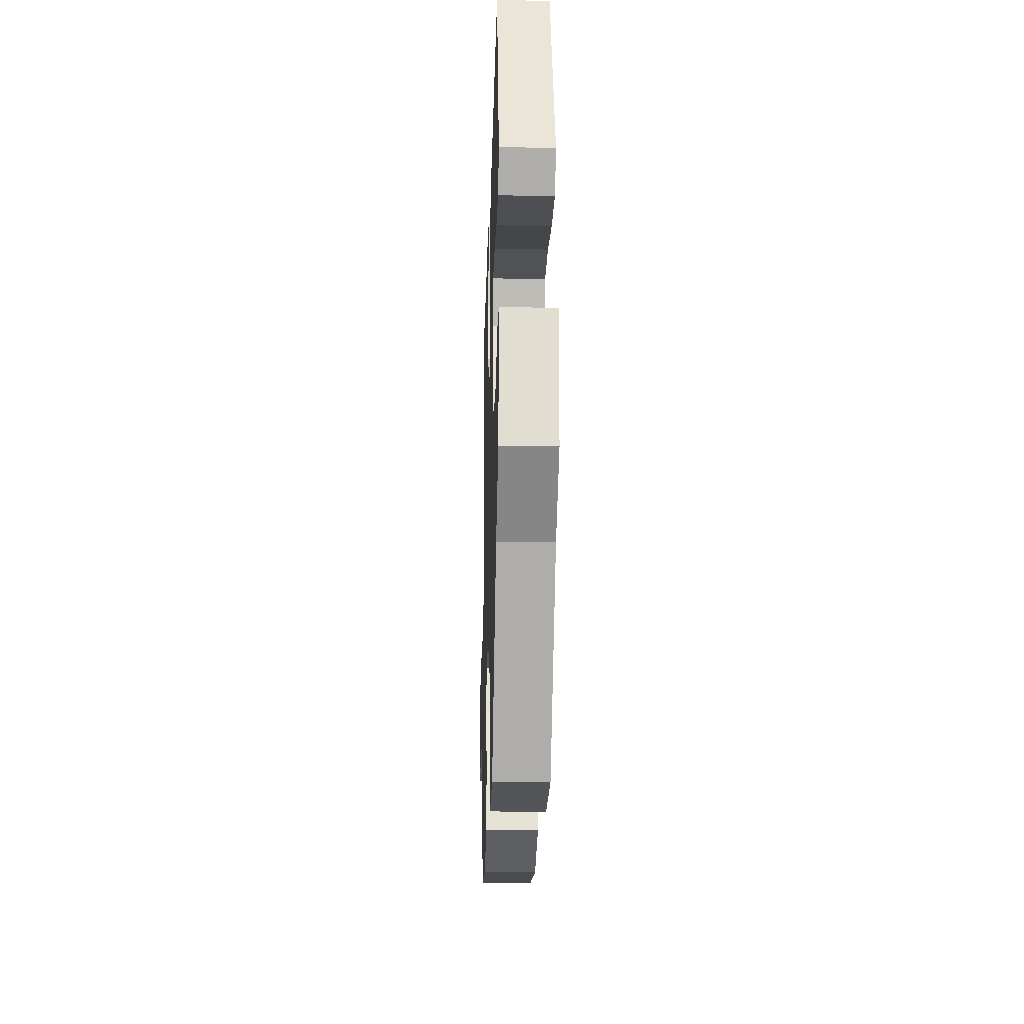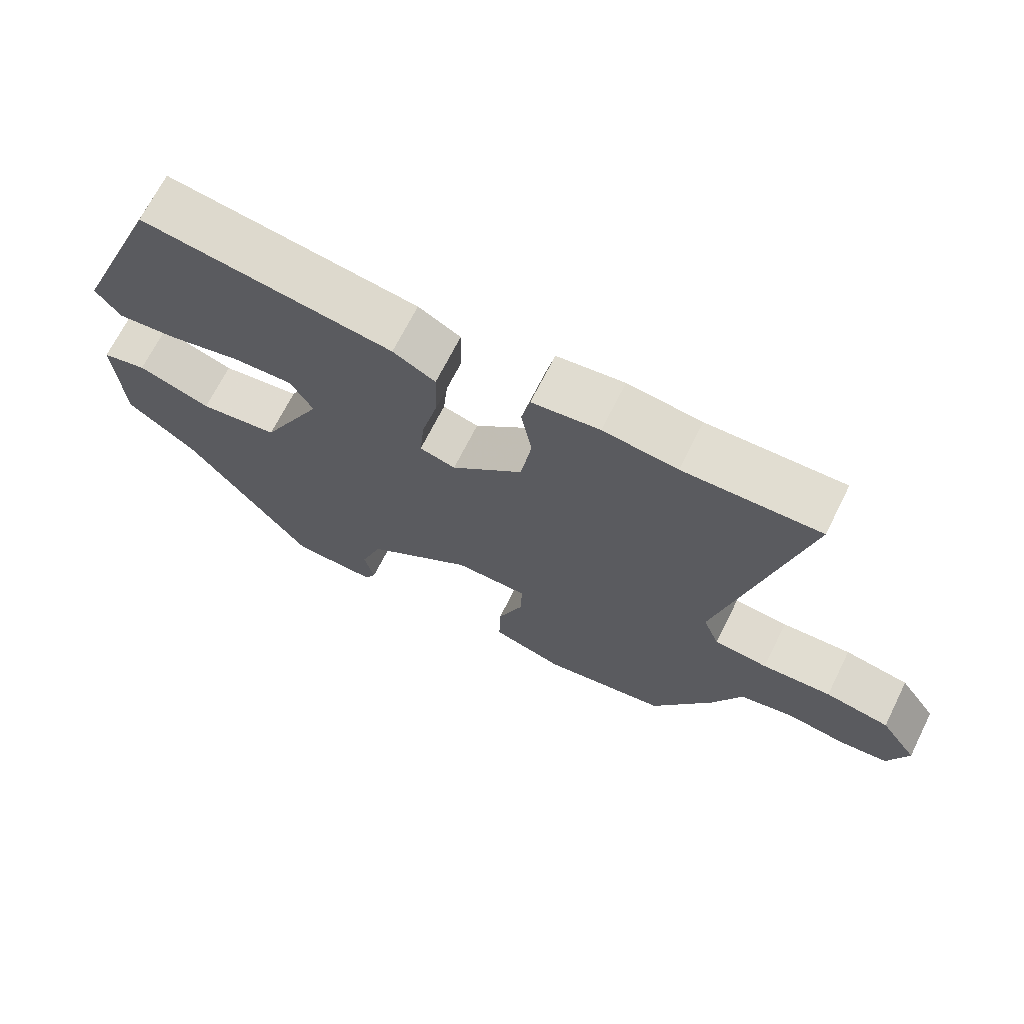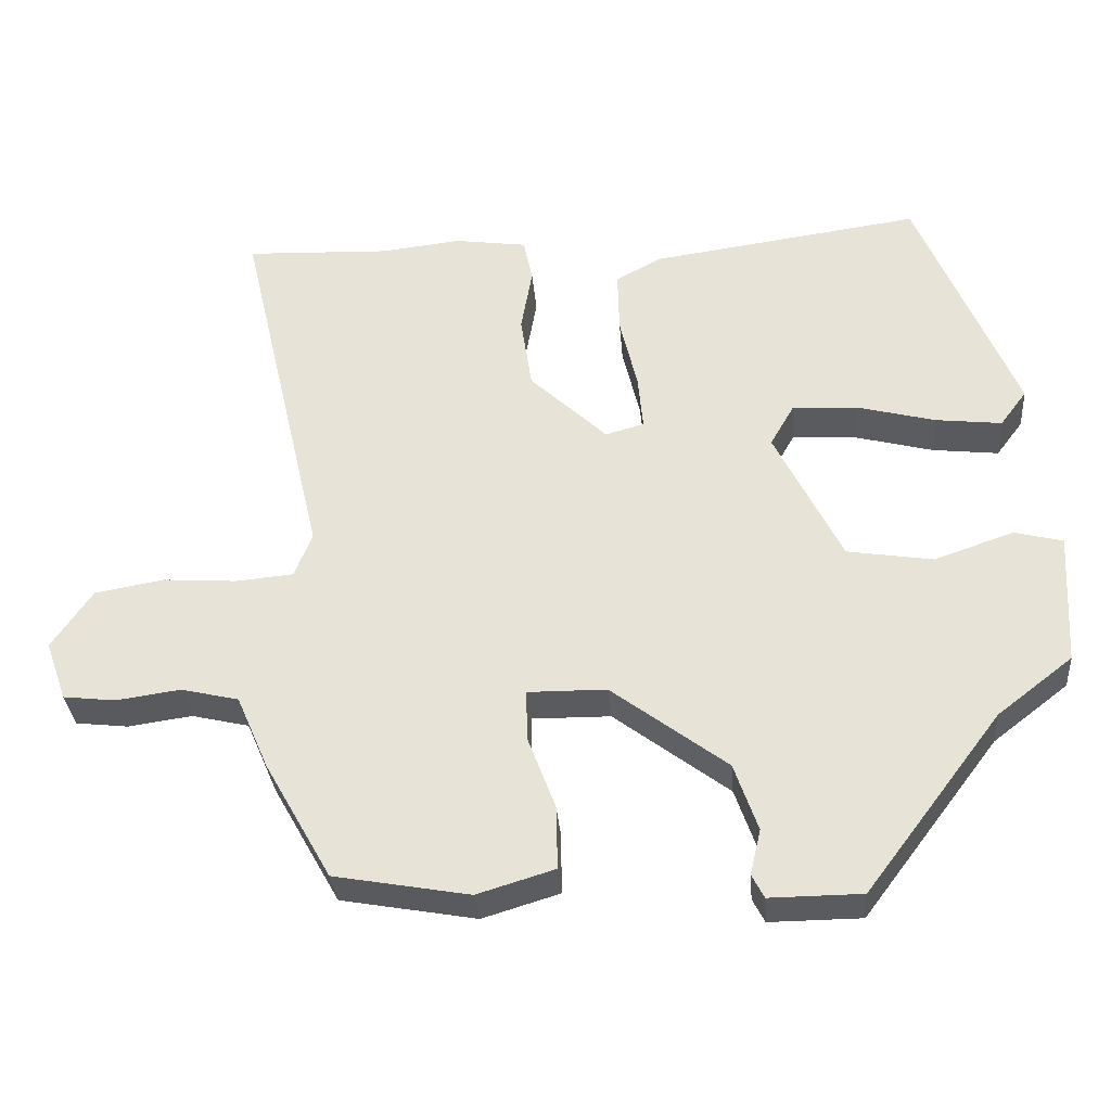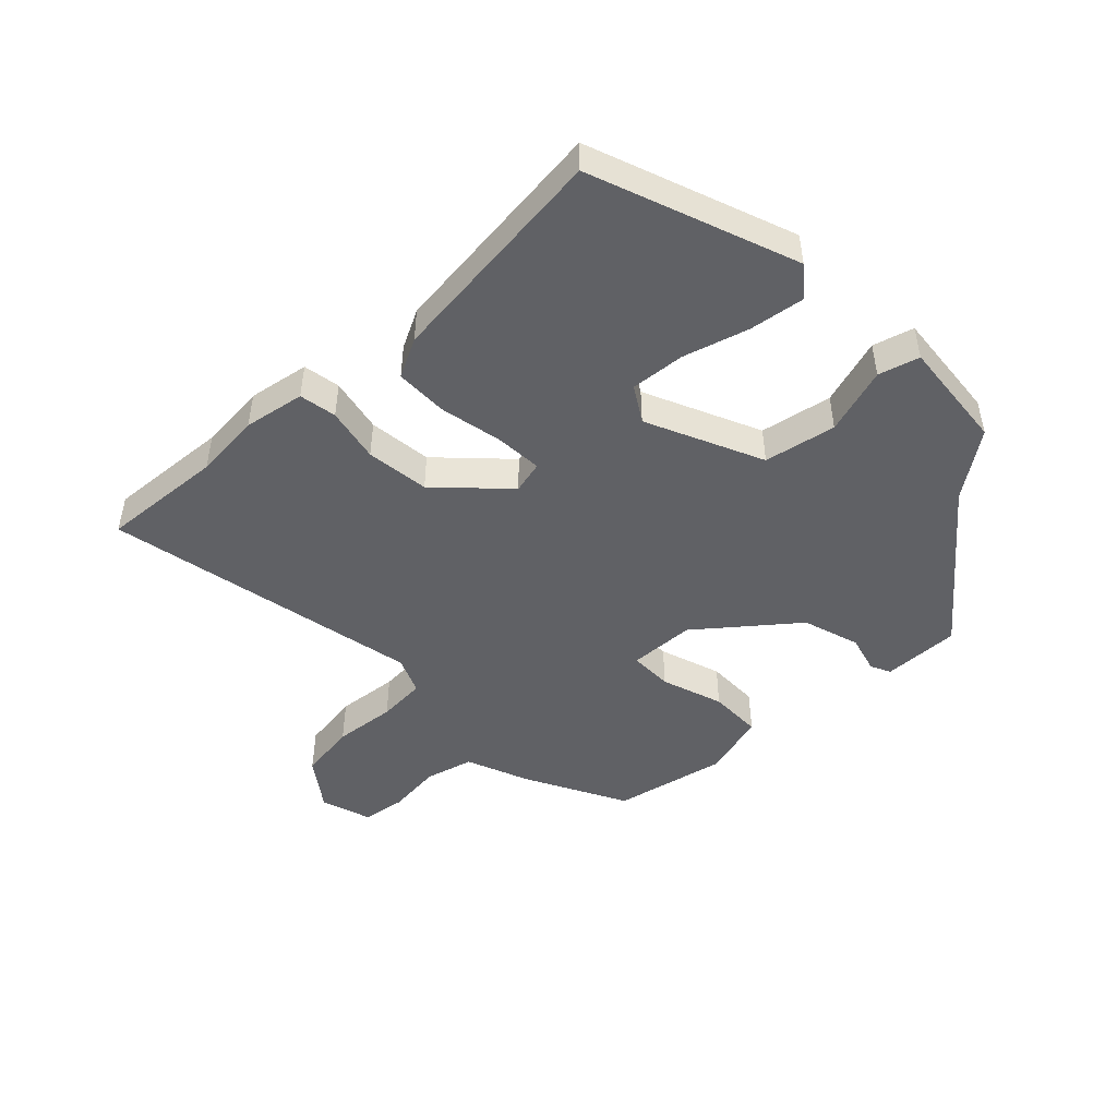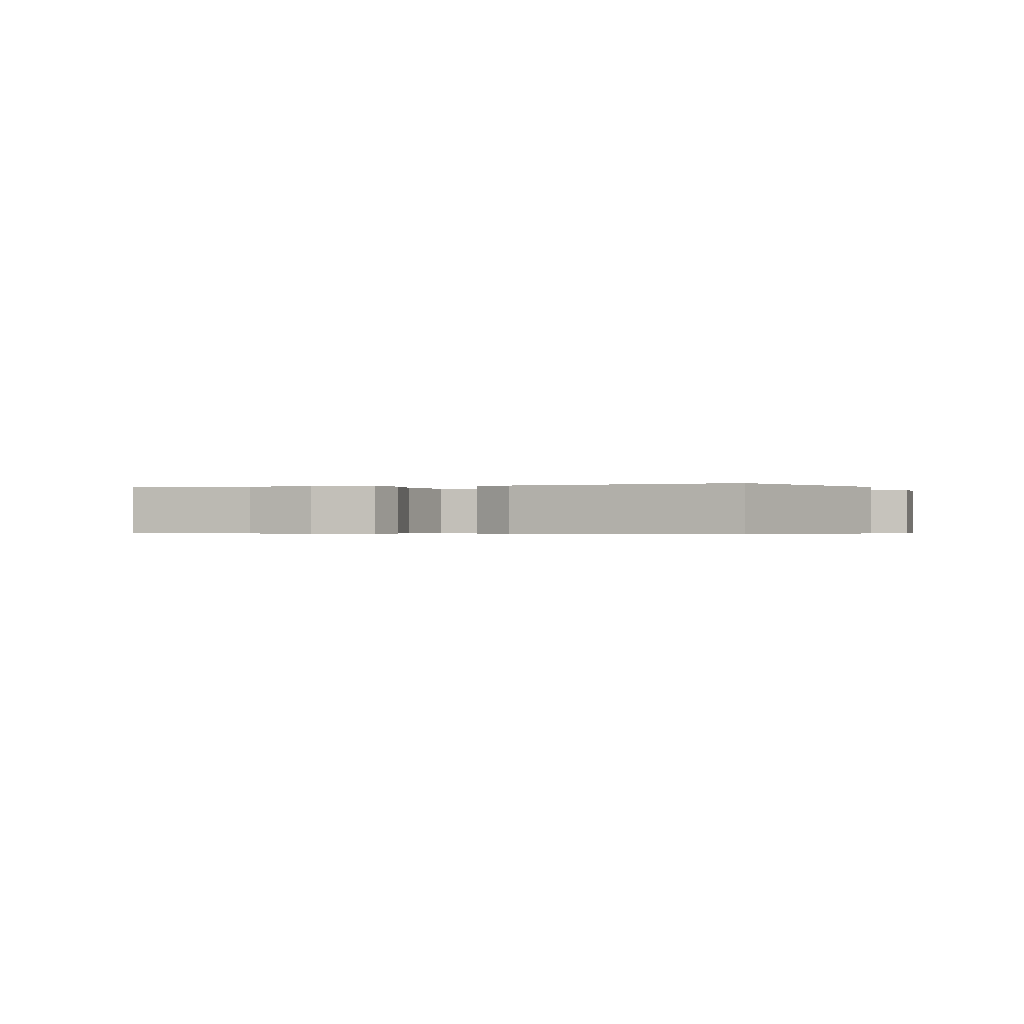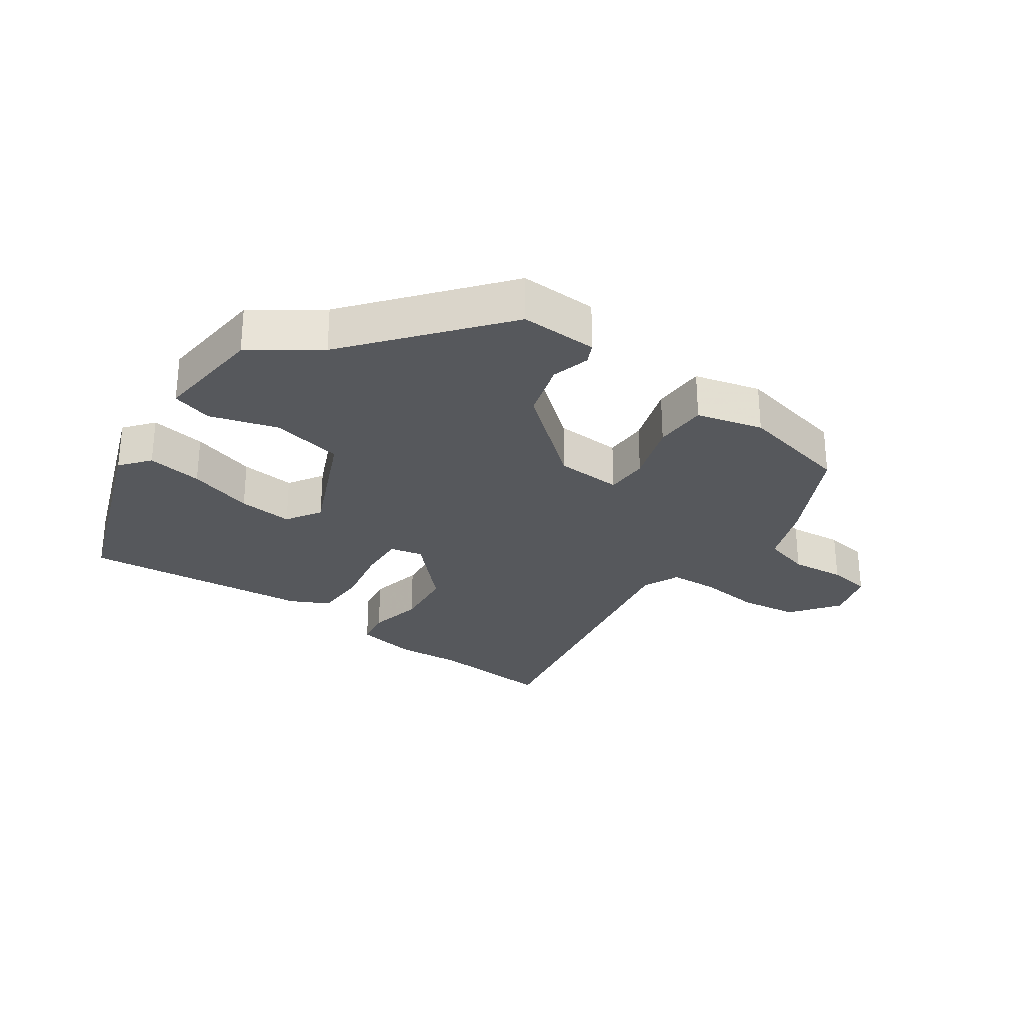
<metadata>
{"format":"obj","ext":"obj","renderer":"f3d","projection":"perspective","resolution":1024,"background":"white","views":[{"elev":-24.1,"azim":88.3,"up":"+Z"},{"elev":69.1,"azim":-153.4,"up":"+Z"},{"elev":-32.8,"azim":4.6,"up":"+Z"},{"elev":-47.6,"azim":42.1,"up":"+Y"},{"elev":-0.4,"azim":18.3,"up":"+Y"},{"elev":-28.0,"azim":142.6,"up":"+Y"}]}
</metadata>
<code>
v -0.409 0.07 -0.49
v -0.497 0.07 -0.334
v -0.539 0.07 -0.237
v -0.615 0.07 -0.219
v -0.7 0.07 -0.231
v -0.769 0.07 -0.223
v -0.797 0.07 -0.144
v -0.744 0.07 -0.066
v -0.653 0.07 -0.05
v -0.555 0.07 -0.057
v -0.479 0.07 -0.05
v -0.456 0.07 0.009
v -0.571 0.07 0.503
v -0.378 0.07 0.495
v -0.273 0.07 0.507
v -0.177 0.07 0.493
v -0.165 0.07 0.435
v -0.18 0.07 0.349
v -0.165 0.07 0.25
v -0.063 0.07 0.153
v -0.012 0.07 0.167
v -0.019 0.07 0.241
v -0.042 0.07 0.338
v -0.044 0.07 0.421
v 0.016 0.07 0.454
v 0.373 0.07 0.504
v 0.502 0.07 0.188
v 0.467 0.07 0.141
v 0.38 0.07 0.151
v 0.277 0.07 0.178
v 0.191 0.07 0.183
v 0.159 0.07 0.127
v 0.247 0.07 -0.052
v 0.36 0.07 -0.07
v 0.464 0.07 -0.034
v 0.528 0.07 -0.05
v 0.518 0.07 -0.225
v 0.419 0.07 -0.302
v 0.241 0.07 -0.538
v 0.12 0.07 -0.539
v 0.104 0.07 -0.508
v 0.118 0.07 -0.448
v 0.087 0.07 -0.359
v -0.065 0.07 -0.244
v -0.169 0.07 -0.243
v -0.167 0.07 -0.311
v -0.131 0.07 -0.407
v -0.129 0.07 -0.491
v -0.231 0.07 -0.522
v -0.409 0 -0.49
v -0.497 0 -0.334
v -0.539 0 -0.237
v -0.615 0 -0.219
v -0.7 0 -0.231
v -0.769 0 -0.223
v -0.797 0 -0.144
v -0.744 0 -0.066
v -0.653 0 -0.05
v -0.555 0 -0.057
v -0.479 0 -0.05
v -0.456 0 0.009
v -0.571 0 0.503
v -0.378 0 0.495
v -0.273 0 0.507
v -0.177 0 0.493
v -0.165 0 0.435
v -0.18 0 0.349
v -0.165 0 0.25
v -0.063 0 0.153
v -0.012 0 0.167
v -0.019 0 0.241
v -0.042 0 0.338
v -0.044 0 0.421
v 0.016 0 0.454
v 0.373 0 0.504
v 0.502 0 0.188
v 0.467 0 0.141
v 0.38 0 0.151
v 0.277 0 0.178
v 0.191 0 0.183
v 0.159 0 0.127
v 0.247 0 -0.052
v 0.36 0 -0.07
v 0.464 0 -0.034
v 0.528 0 -0.05
v 0.518 0 -0.225
v 0.419 0 -0.302
v 0.241 0 -0.538
v 0.12 0 -0.539
v 0.104 0 -0.508
v 0.118 0 -0.448
v 0.087 0 -0.359
v -0.065 0 -0.244
v -0.169 0 -0.243
v -0.167 0 -0.311
v -0.131 0 -0.407
v -0.129 0 -0.491
v -0.231 0 -0.522
f 46 47 48 49
f 45 46 49 1
f 39 40 41 42
f 38 39 42 43
f 37 38 43 44
f 34 35 36 37
f 33 34 37 44
f 27 28 29 30
f 27 30 31
f 26 27 31
f 25 26 31 32
f 22 23 24 25
f 21 22 25 32
f 15 16 17 18
f 14 15 18 19
f 12 13 14 19
f 11 12 19 20
f 7 8 9 10
f 7 10 11
f 4 5 6 7
f 3 4 7 11
f 45 1 2 3
f 32 33 44 45
f 20 21 32 45
f 3 11 20 45
f 98 97 96 95
f 50 98 95 94
f 91 90 89 88
f 92 91 88 87
f 93 92 87 86
f 86 85 84 83
f 93 86 83 82
f 79 78 77 76
f 80 79 76
f 80 76 75
f 81 80 75 74
f 74 73 72 71
f 81 74 71 70
f 67 66 65 64
f 68 67 64 63
f 68 63 62 61
f 69 68 61 60
f 59 58 57 56
f 60 59 56
f 56 55 54 53
f 60 56 53 52
f 52 51 50 94
f 94 93 82 81
f 94 81 70 69
f 94 69 60 52
f 1 50 51 2
f 2 51 52 3
f 3 52 53 4
f 4 53 54 5
f 5 54 55 6
f 6 55 56 7
f 7 56 57 8
f 8 57 58 9
f 9 58 59 10
f 10 59 60 11
f 11 60 61 12
f 12 61 62 13
f 13 62 63 14
f 14 63 64 15
f 15 64 65 16
f 16 65 66 17
f 17 66 67 18
f 18 67 68 19
f 19 68 69 20
f 20 69 70 21
f 21 70 71 22
f 22 71 72 23
f 23 72 73 24
f 24 73 74 25
f 25 74 75 26
f 26 75 76 27
f 27 76 77 28
f 28 77 78 29
f 29 78 79 30
f 30 79 80 31
f 31 80 81 32
f 32 81 82 33
f 33 82 83 34
f 34 83 84 35
f 35 84 85 36
f 36 85 86 37
f 37 86 87 38
f 38 87 88 39
f 39 88 89 40
f 40 89 90 41
f 41 90 91 42
f 42 91 92 43
f 43 92 93 44
f 44 93 94 45
f 45 94 95 46
f 46 95 96 47
f 47 96 97 48
f 48 97 98 49
f 49 98 50 1

</code>
